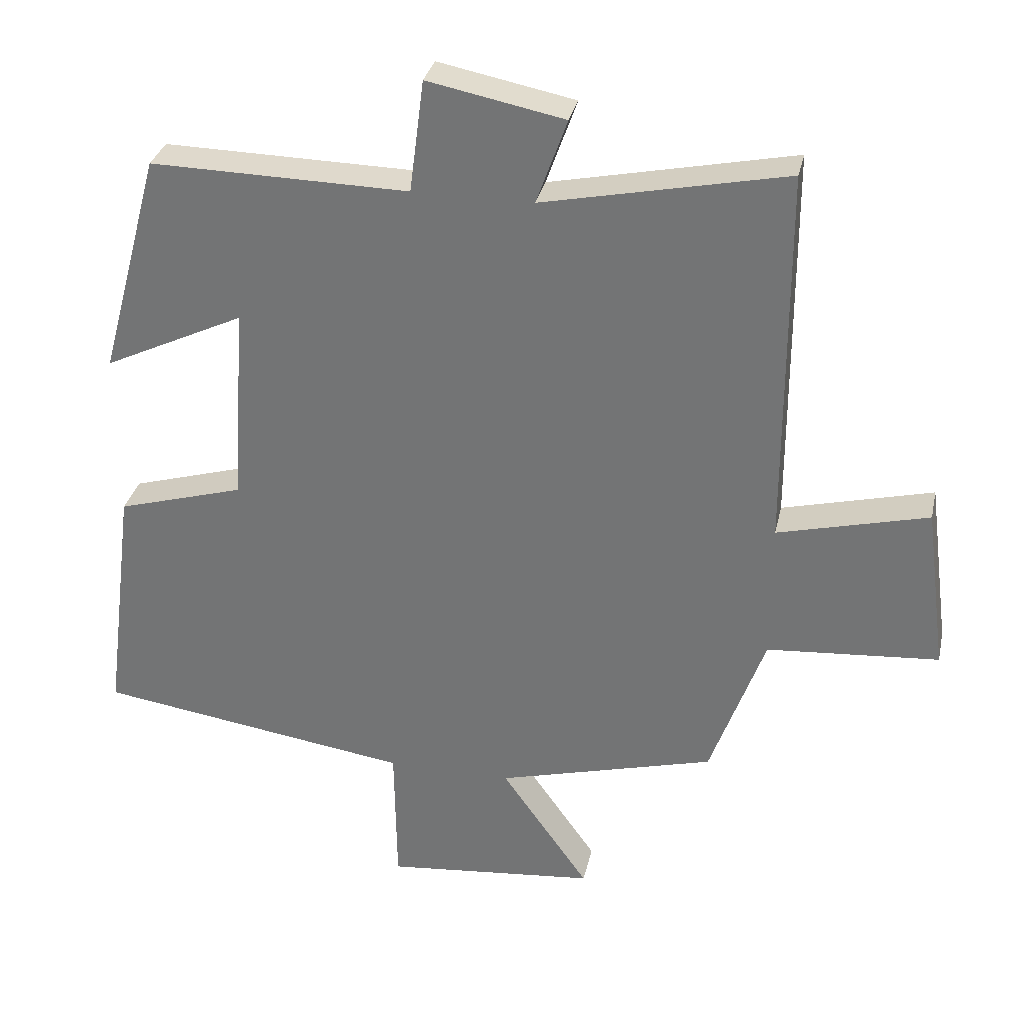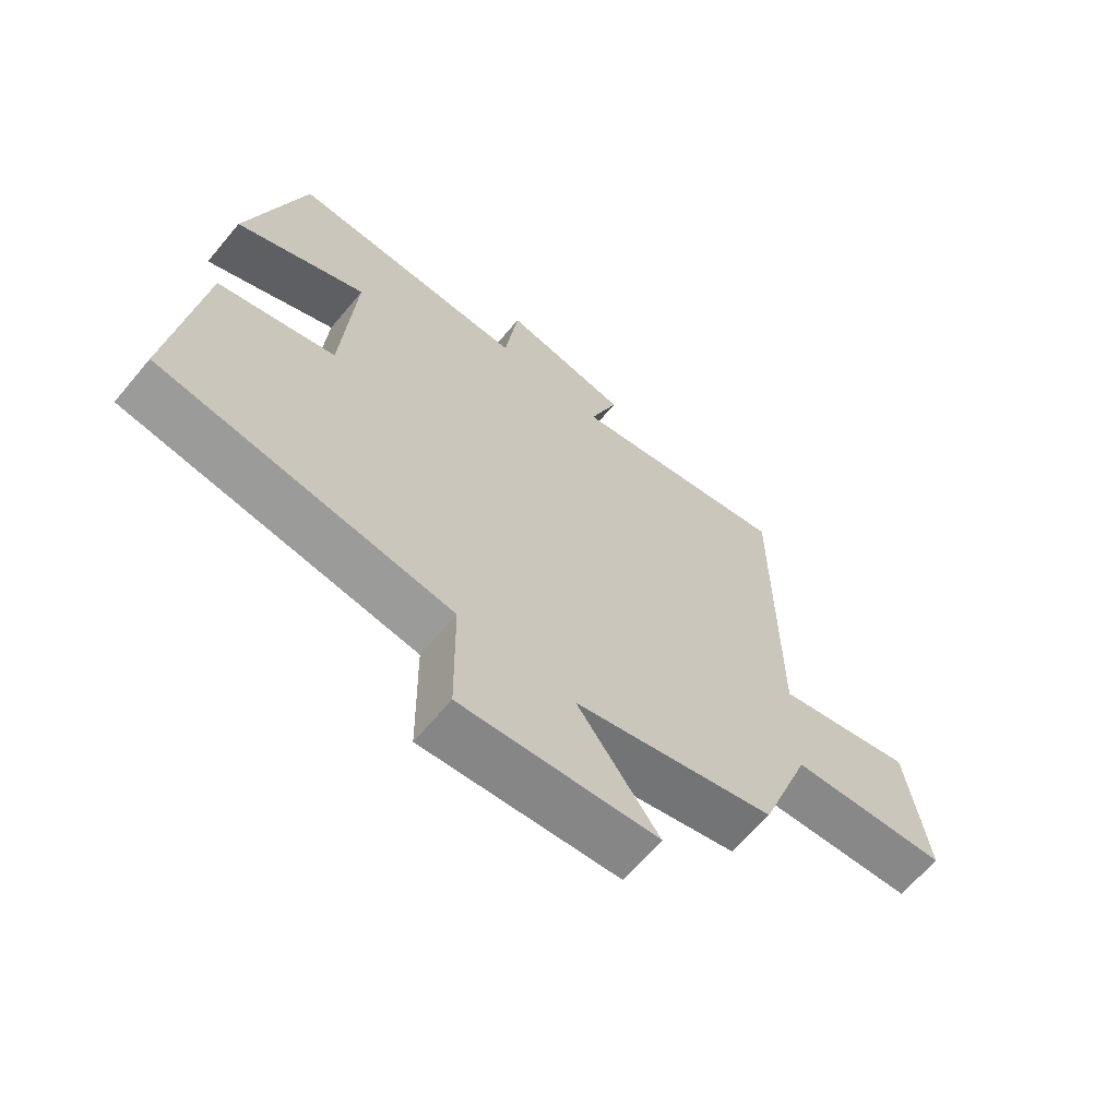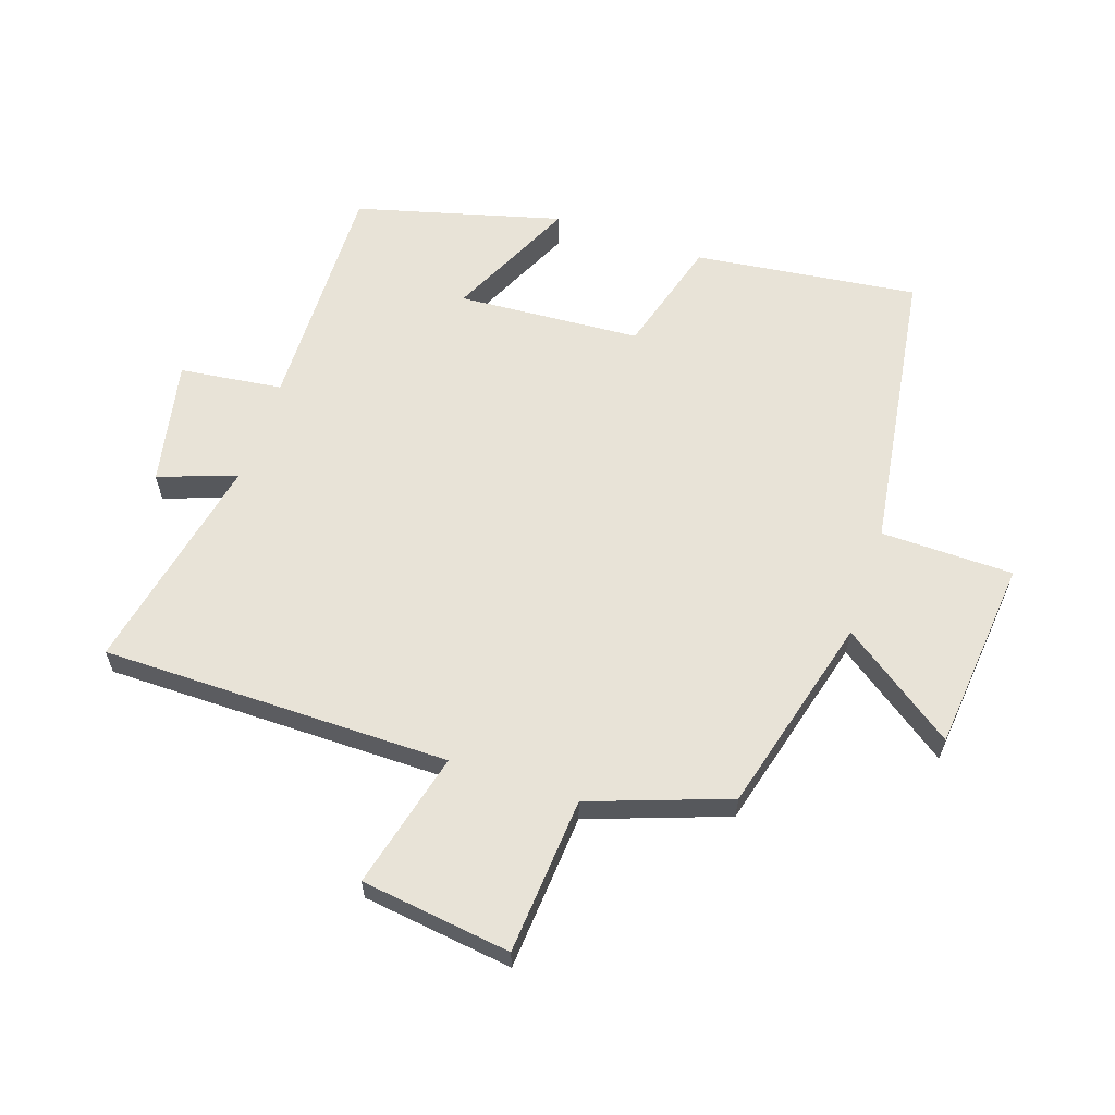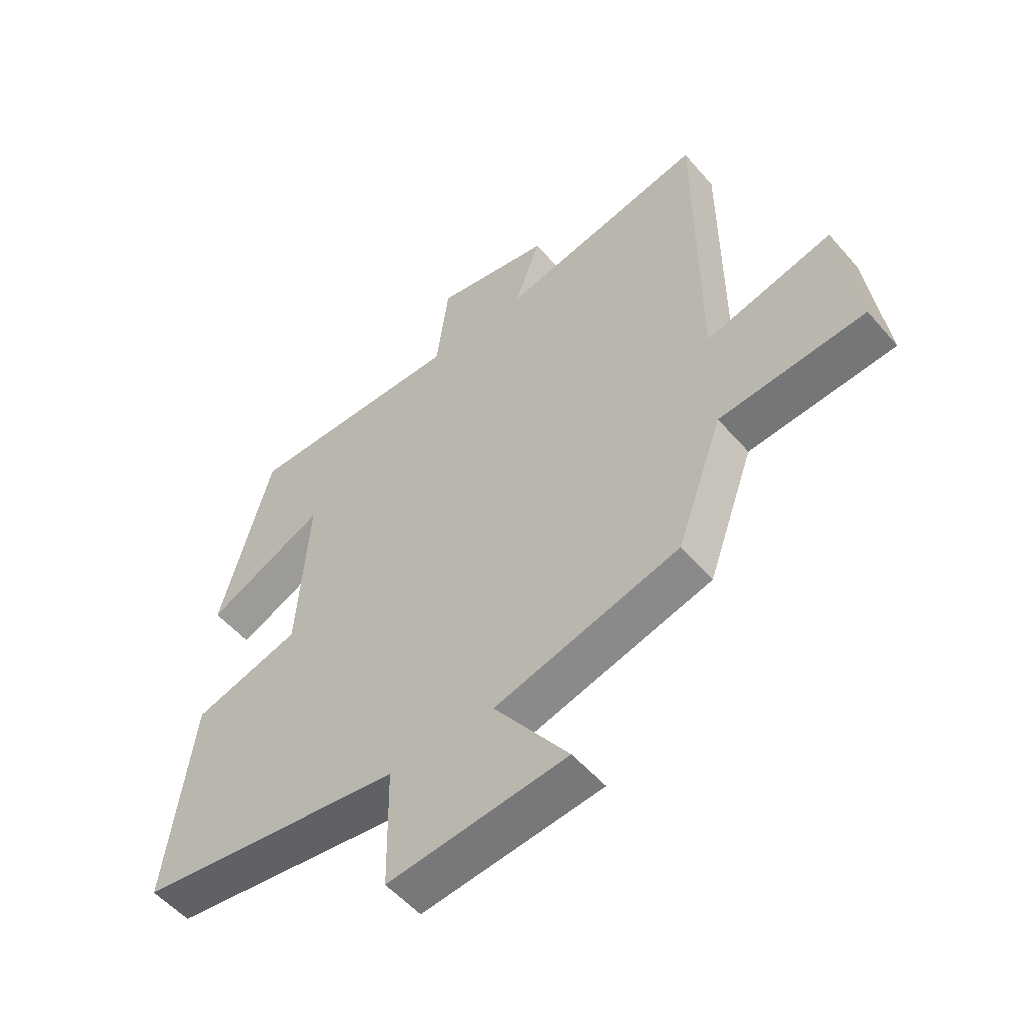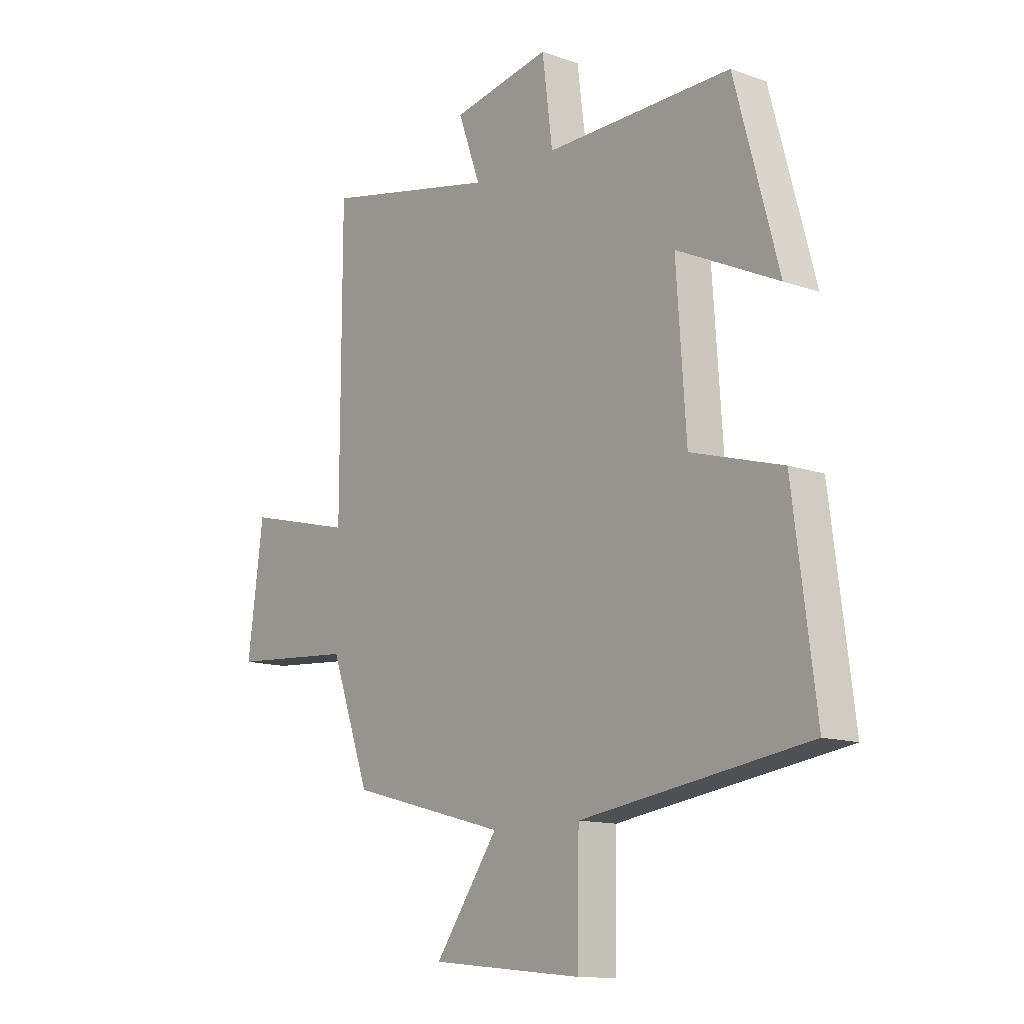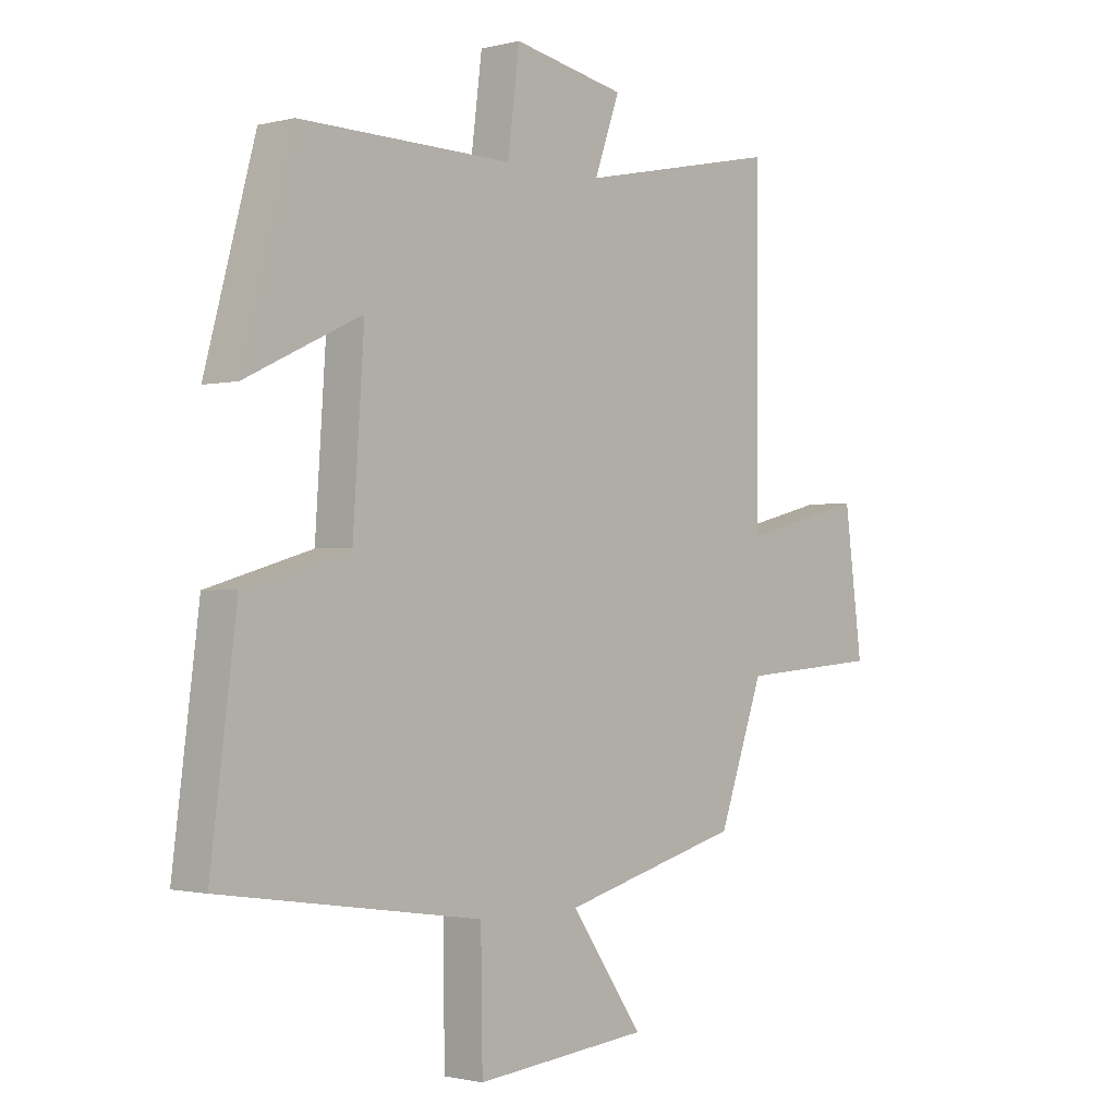
<metadata>
{"format":"obj","ext":"obj","renderer":"f3d","projection":"perspective","resolution":1024,"background":"white","views":[{"elev":31.8,"azim":12.2,"up":"+Z"},{"elev":-65.3,"azim":-39.9,"up":"+Z"},{"elev":61.7,"azim":108.7,"up":"+Y"},{"elev":-53.7,"azim":39.8,"up":"+Z"},{"elev":-12.7,"azim":-129.6,"up":"+Z"},{"elev":-1.2,"azim":-47.4,"up":"+Z"}]}
</metadata>
<code>
v -0.546 0.07 -0.431
v -0.5 0.07 -0.072
v -0.314 0.07 -0.018
v -0.294 0.07 0.276
v -0.5 0.07 0.178
v -0.411 0.07 0.507
v -0.033 0.07 0.5
v -0.012 0.07 0.665
v 0.188 0.07 0.625
v 0.143 0.07 0.5
v 0.499 0.07 0.574
v 0.5 0.07 0.014
v 0.72 0.07 0.069
v 0.752 0.07 -0.173
v 0.5 0.07 -0.192
v 0.42 0.07 -0.415
v 0.1 0.07 -0.5
v 0.229 0.07 -0.683
v -0.081 0.07 -0.713
v -0.084 0.07 -0.5
v -0.546 0 -0.431
v -0.5 0 -0.072
v -0.314 0 -0.018
v -0.294 0 0.276
v -0.5 0 0.178
v -0.411 0 0.507
v -0.033 0 0.5
v -0.012 0 0.665
v 0.188 0 0.625
v 0.143 0 0.5
v 0.499 0 0.574
v 0.5 0 0.014
v 0.72 0 0.069
v 0.752 0 -0.173
v 0.5 0 -0.192
v 0.42 0 -0.415
v 0.1 0 -0.5
v 0.229 0 -0.683
v -0.081 0 -0.713
v -0.084 0 -0.5
f 17 18 19 20
f 15 16 17 20
f 15 20 1 2
f 12 13 14 15
f 10 11 12 15
f 7 8 9 10
f 7 10 15
f 4 5 6 7
f 3 4 7 15
f 2 3 15
f 40 39 38 37
f 40 37 36 35
f 22 21 40 35
f 35 34 33 32
f 35 32 31 30
f 30 29 28 27
f 35 30 27
f 27 26 25 24
f 35 27 24 23
f 35 23 22
f 1 21 22 2
f 2 22 23 3
f 3 23 24 4
f 4 24 25 5
f 5 25 26 6
f 6 26 27 7
f 7 27 28 8
f 8 28 29 9
f 9 29 30 10
f 10 30 31 11
f 11 31 32 12
f 12 32 33 13
f 13 33 34 14
f 14 34 35 15
f 15 35 36 16
f 16 36 37 17
f 17 37 38 18
f 18 38 39 19
f 19 39 40 20
f 20 40 21 1

</code>
